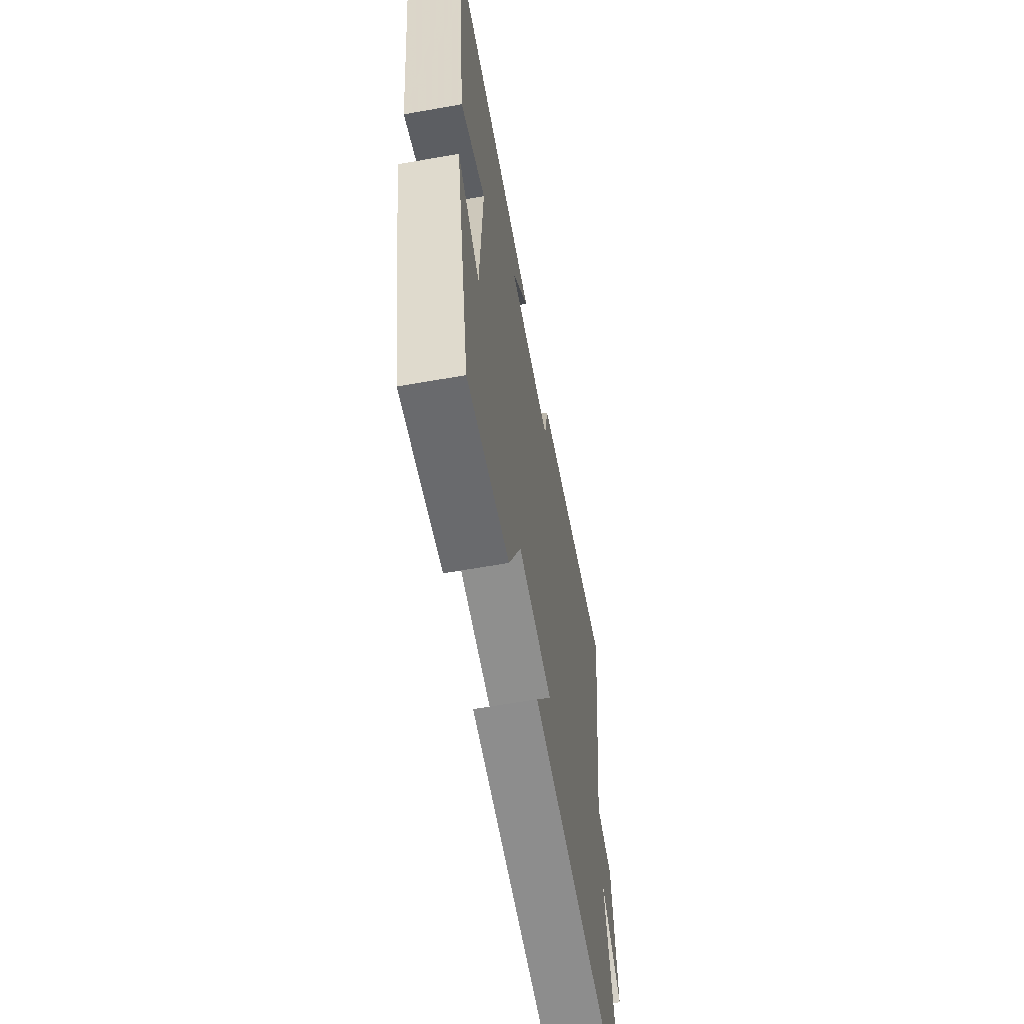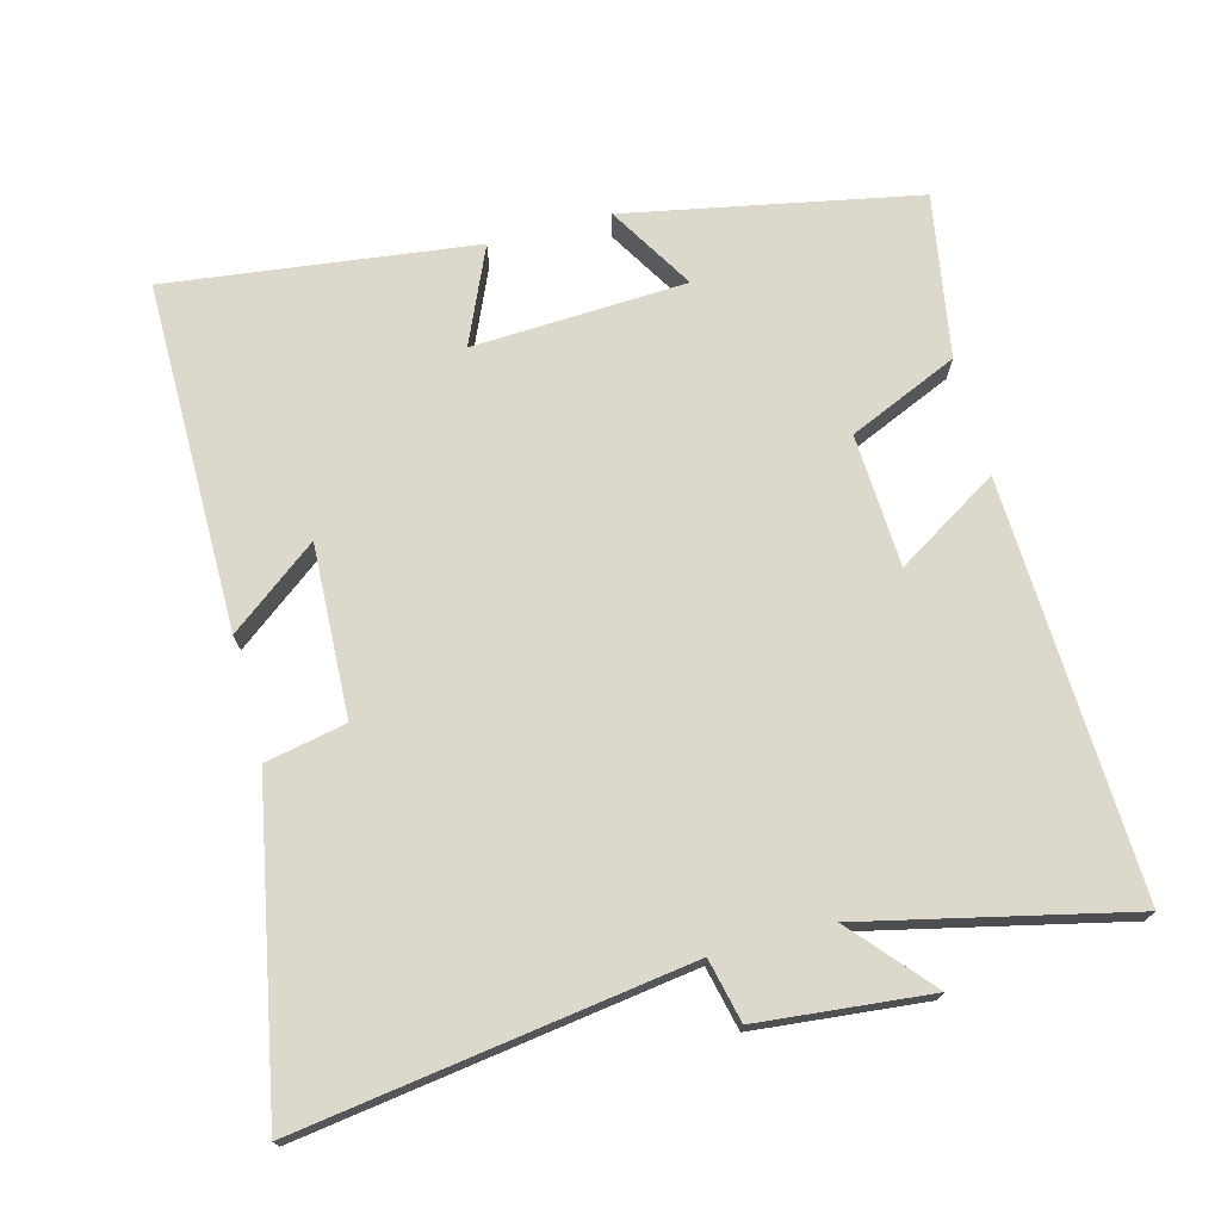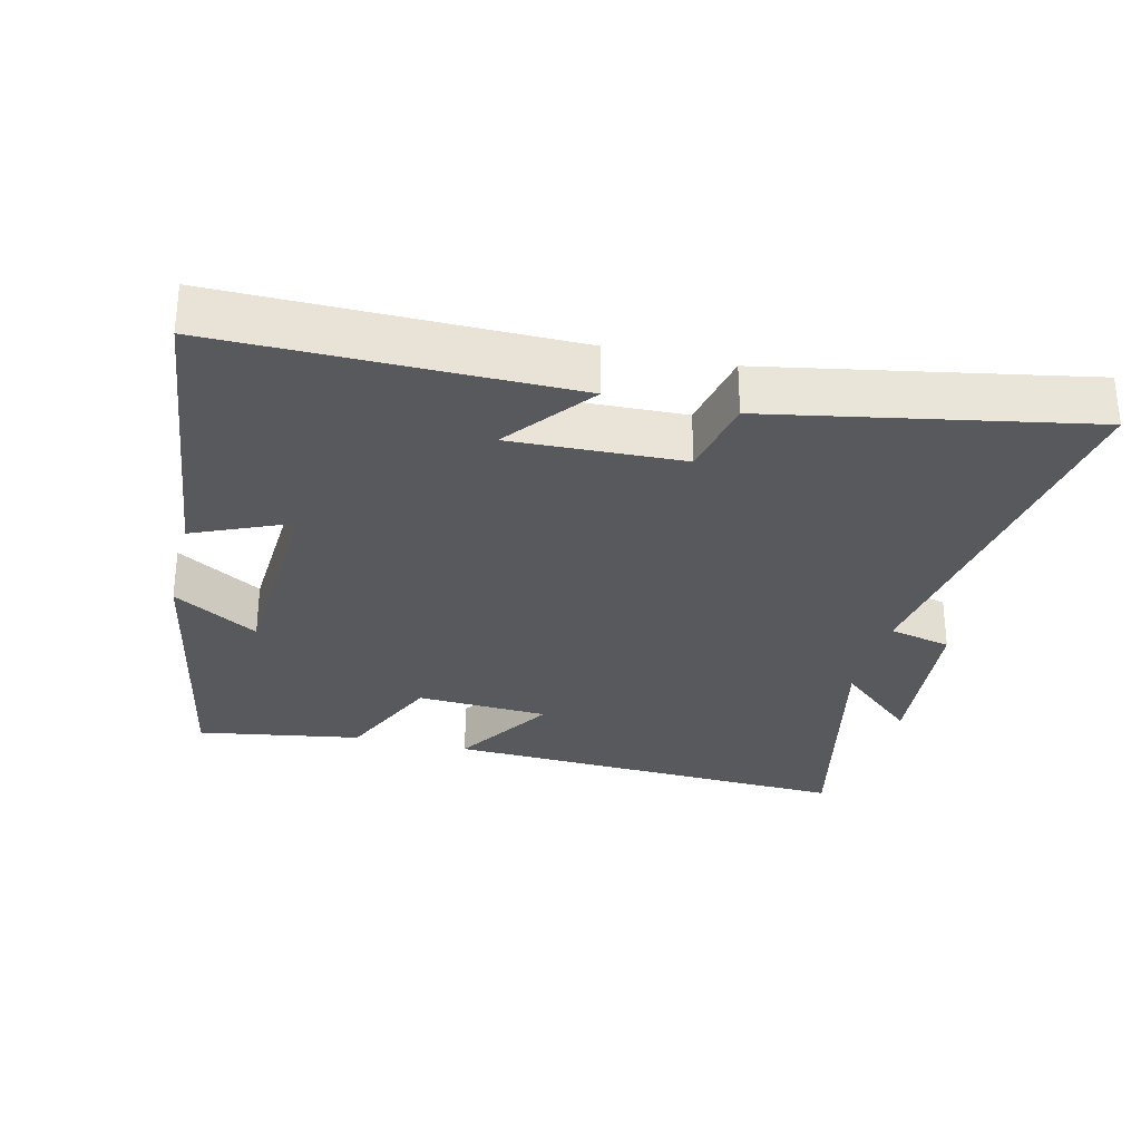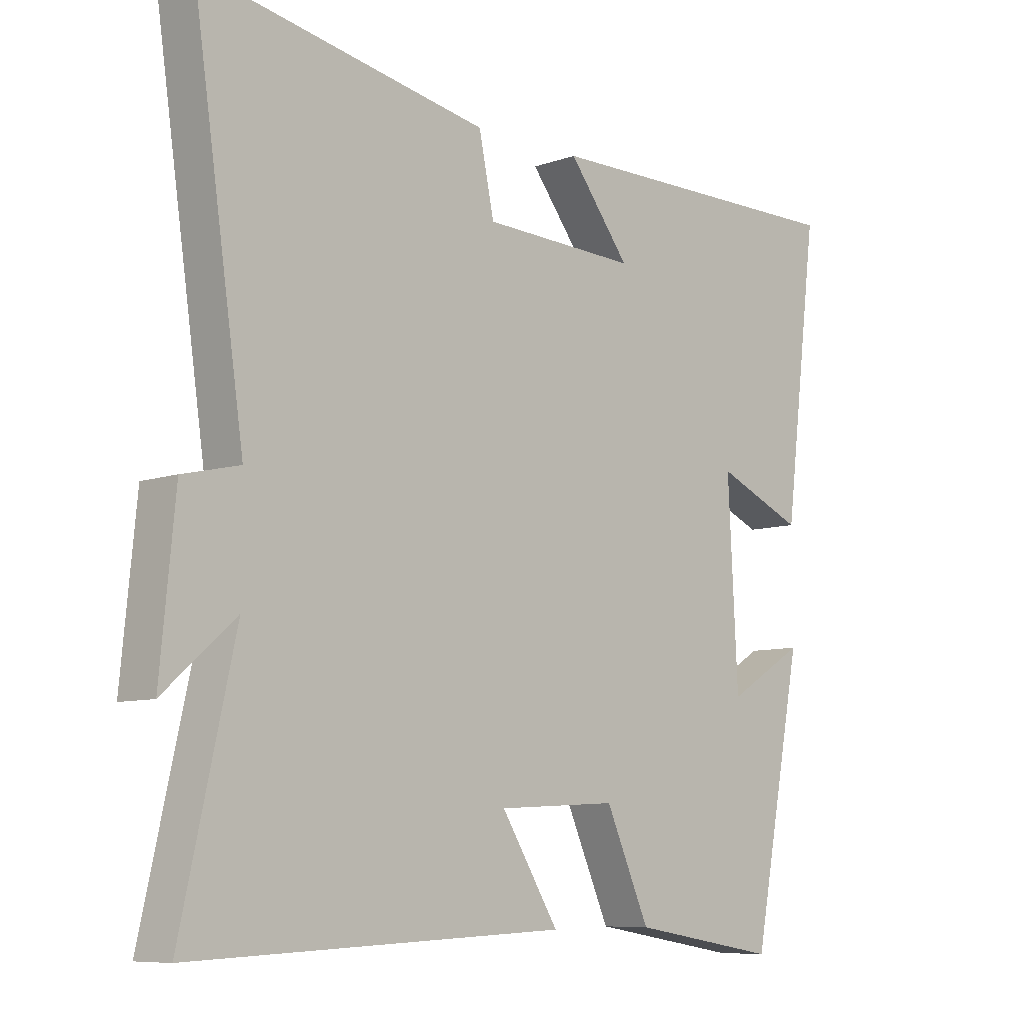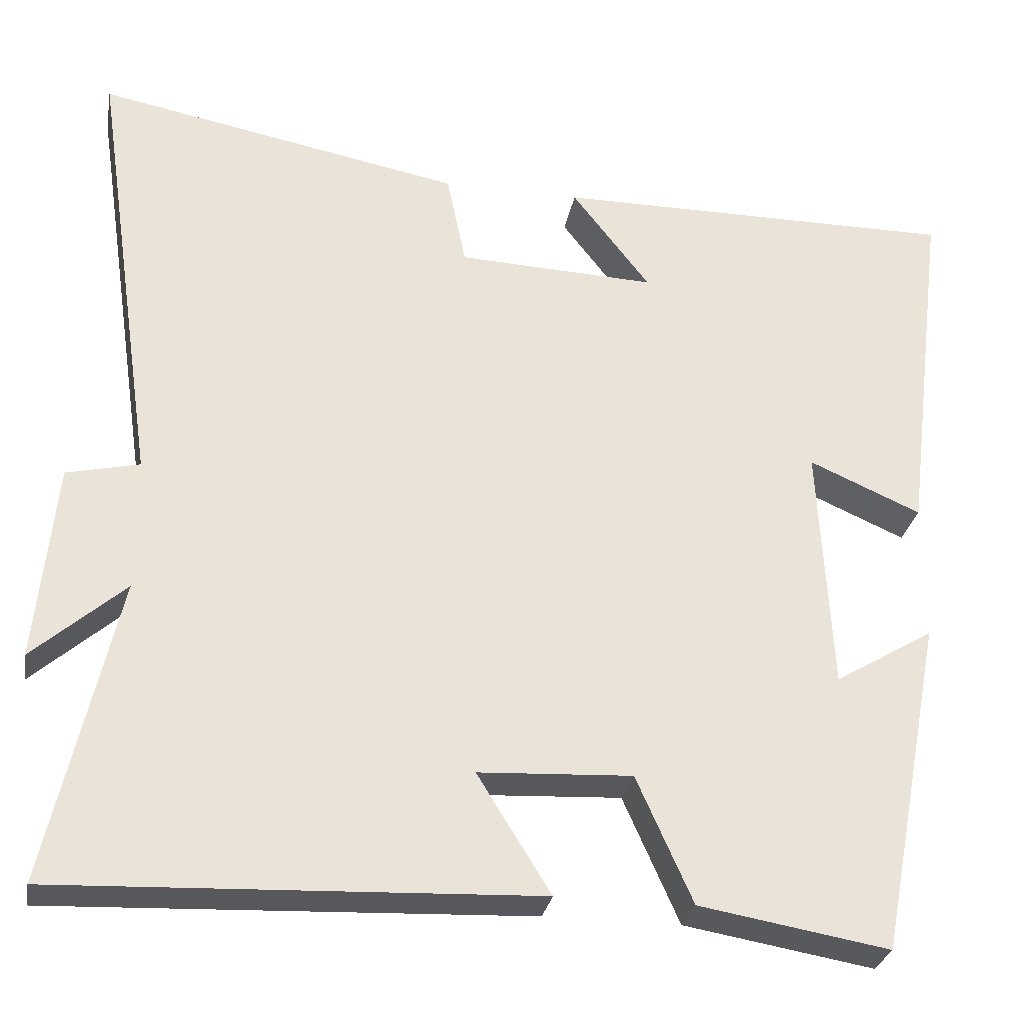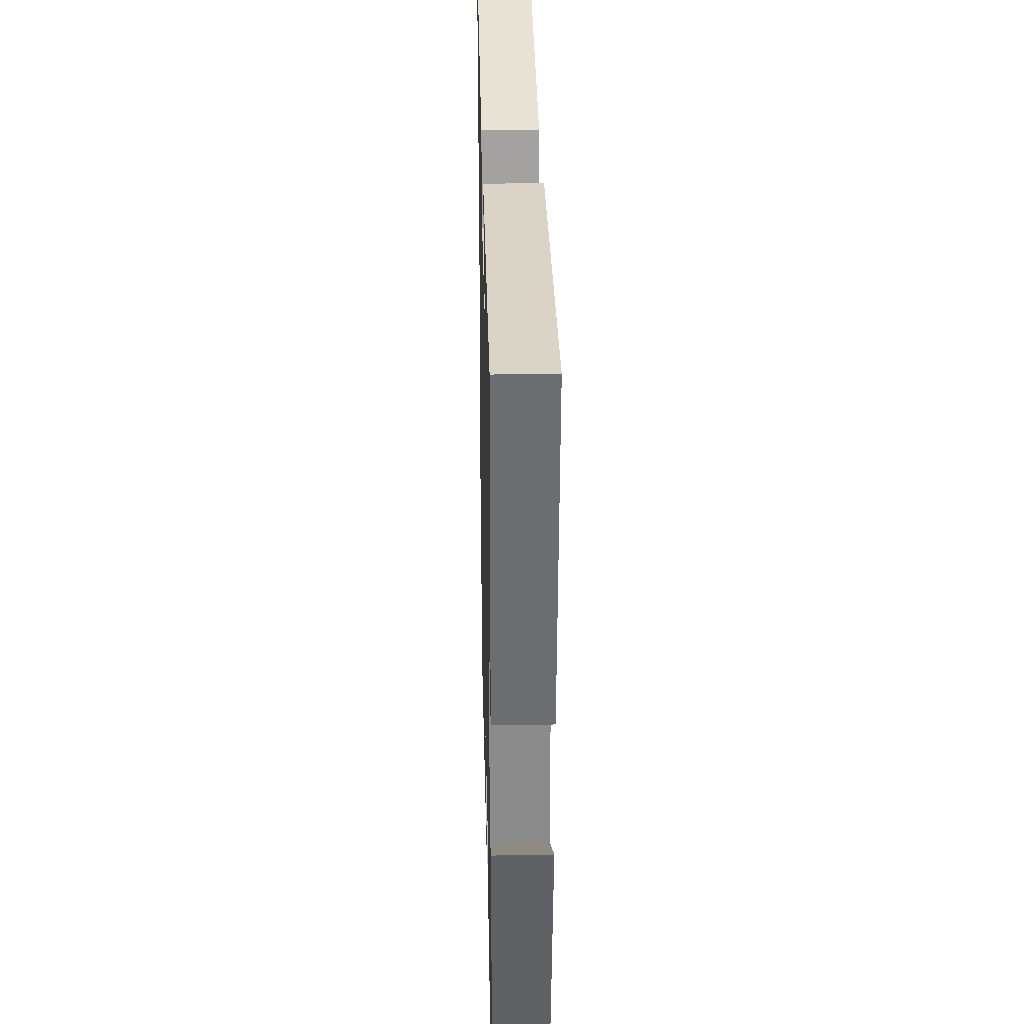
<metadata>
{"format":"obj","ext":"obj","renderer":"f3d","projection":"perspective","resolution":1024,"background":"white","views":[{"elev":-62.3,"azim":-79.8,"up":"+Z"},{"elev":72.7,"azim":75.3,"up":"+Y"},{"elev":-30.0,"azim":-13.8,"up":"+Y"},{"elev":-8.2,"azim":134.3,"up":"+Z"},{"elev":-28.9,"azim":169.7,"up":"+Z"},{"elev":29.1,"azim":-91.3,"up":"+Z"}]}
</metadata>
<code>
v -0.555 0.07 0.502
v -0.05 0.07 0.5
v -0.148 0.07 0.373
v 0.1 0.07 0.383
v 0.124 0.07 0.5
v 0.582 0.07 0.587
v 0.5 0.07 0.025
v 0.591 0.07 0.004
v 0.615 0.07 -0.244
v 0.5 0.07 -0.143
v 0.586 0.07 -0.525
v -0.012 0.07 -0.5
v 0.08 0.07 -0.352
v -0.112 0.07 -0.342
v -0.182 0.07 -0.5
v -0.419 0.07 -0.54
v -0.5 0.07 -0.118
v -0.376 0.07 -0.193
v -0.36 0.07 0.117
v -0.5 0.07 0.056
v -0.555 0 0.502
v -0.05 0 0.5
v -0.148 0 0.373
v 0.1 0 0.383
v 0.124 0 0.5
v 0.582 0 0.587
v 0.5 0 0.025
v 0.591 0 0.004
v 0.615 0 -0.244
v 0.5 0 -0.143
v 0.586 0 -0.525
v -0.012 0 -0.5
v 0.08 0 -0.352
v -0.112 0 -0.342
v -0.182 0 -0.5
v -0.419 0 -0.54
v -0.5 0 -0.118
v -0.376 0 -0.193
v -0.36 0 0.117
v -0.5 0 0.056
f 19 20 1 2
f 15 16 17 18
f 14 15 18 19
f 13 14 19
f 10 11 12 13
f 10 13 19
f 7 8 9 10
f 7 10 19
f 4 5 6 7
f 3 4 7 19
f 2 3 19
f 22 21 40 39
f 38 37 36 35
f 39 38 35 34
f 39 34 33
f 33 32 31 30
f 39 33 30
f 30 29 28 27
f 39 30 27
f 27 26 25 24
f 39 27 24 23
f 39 23 22
f 1 21 22 2
f 2 22 23 3
f 3 23 24 4
f 4 24 25 5
f 5 25 26 6
f 6 26 27 7
f 7 27 28 8
f 8 28 29 9
f 9 29 30 10
f 10 30 31 11
f 11 31 32 12
f 12 32 33 13
f 13 33 34 14
f 14 34 35 15
f 15 35 36 16
f 16 36 37 17
f 17 37 38 18
f 18 38 39 19
f 19 39 40 20
f 20 40 21 1

</code>
